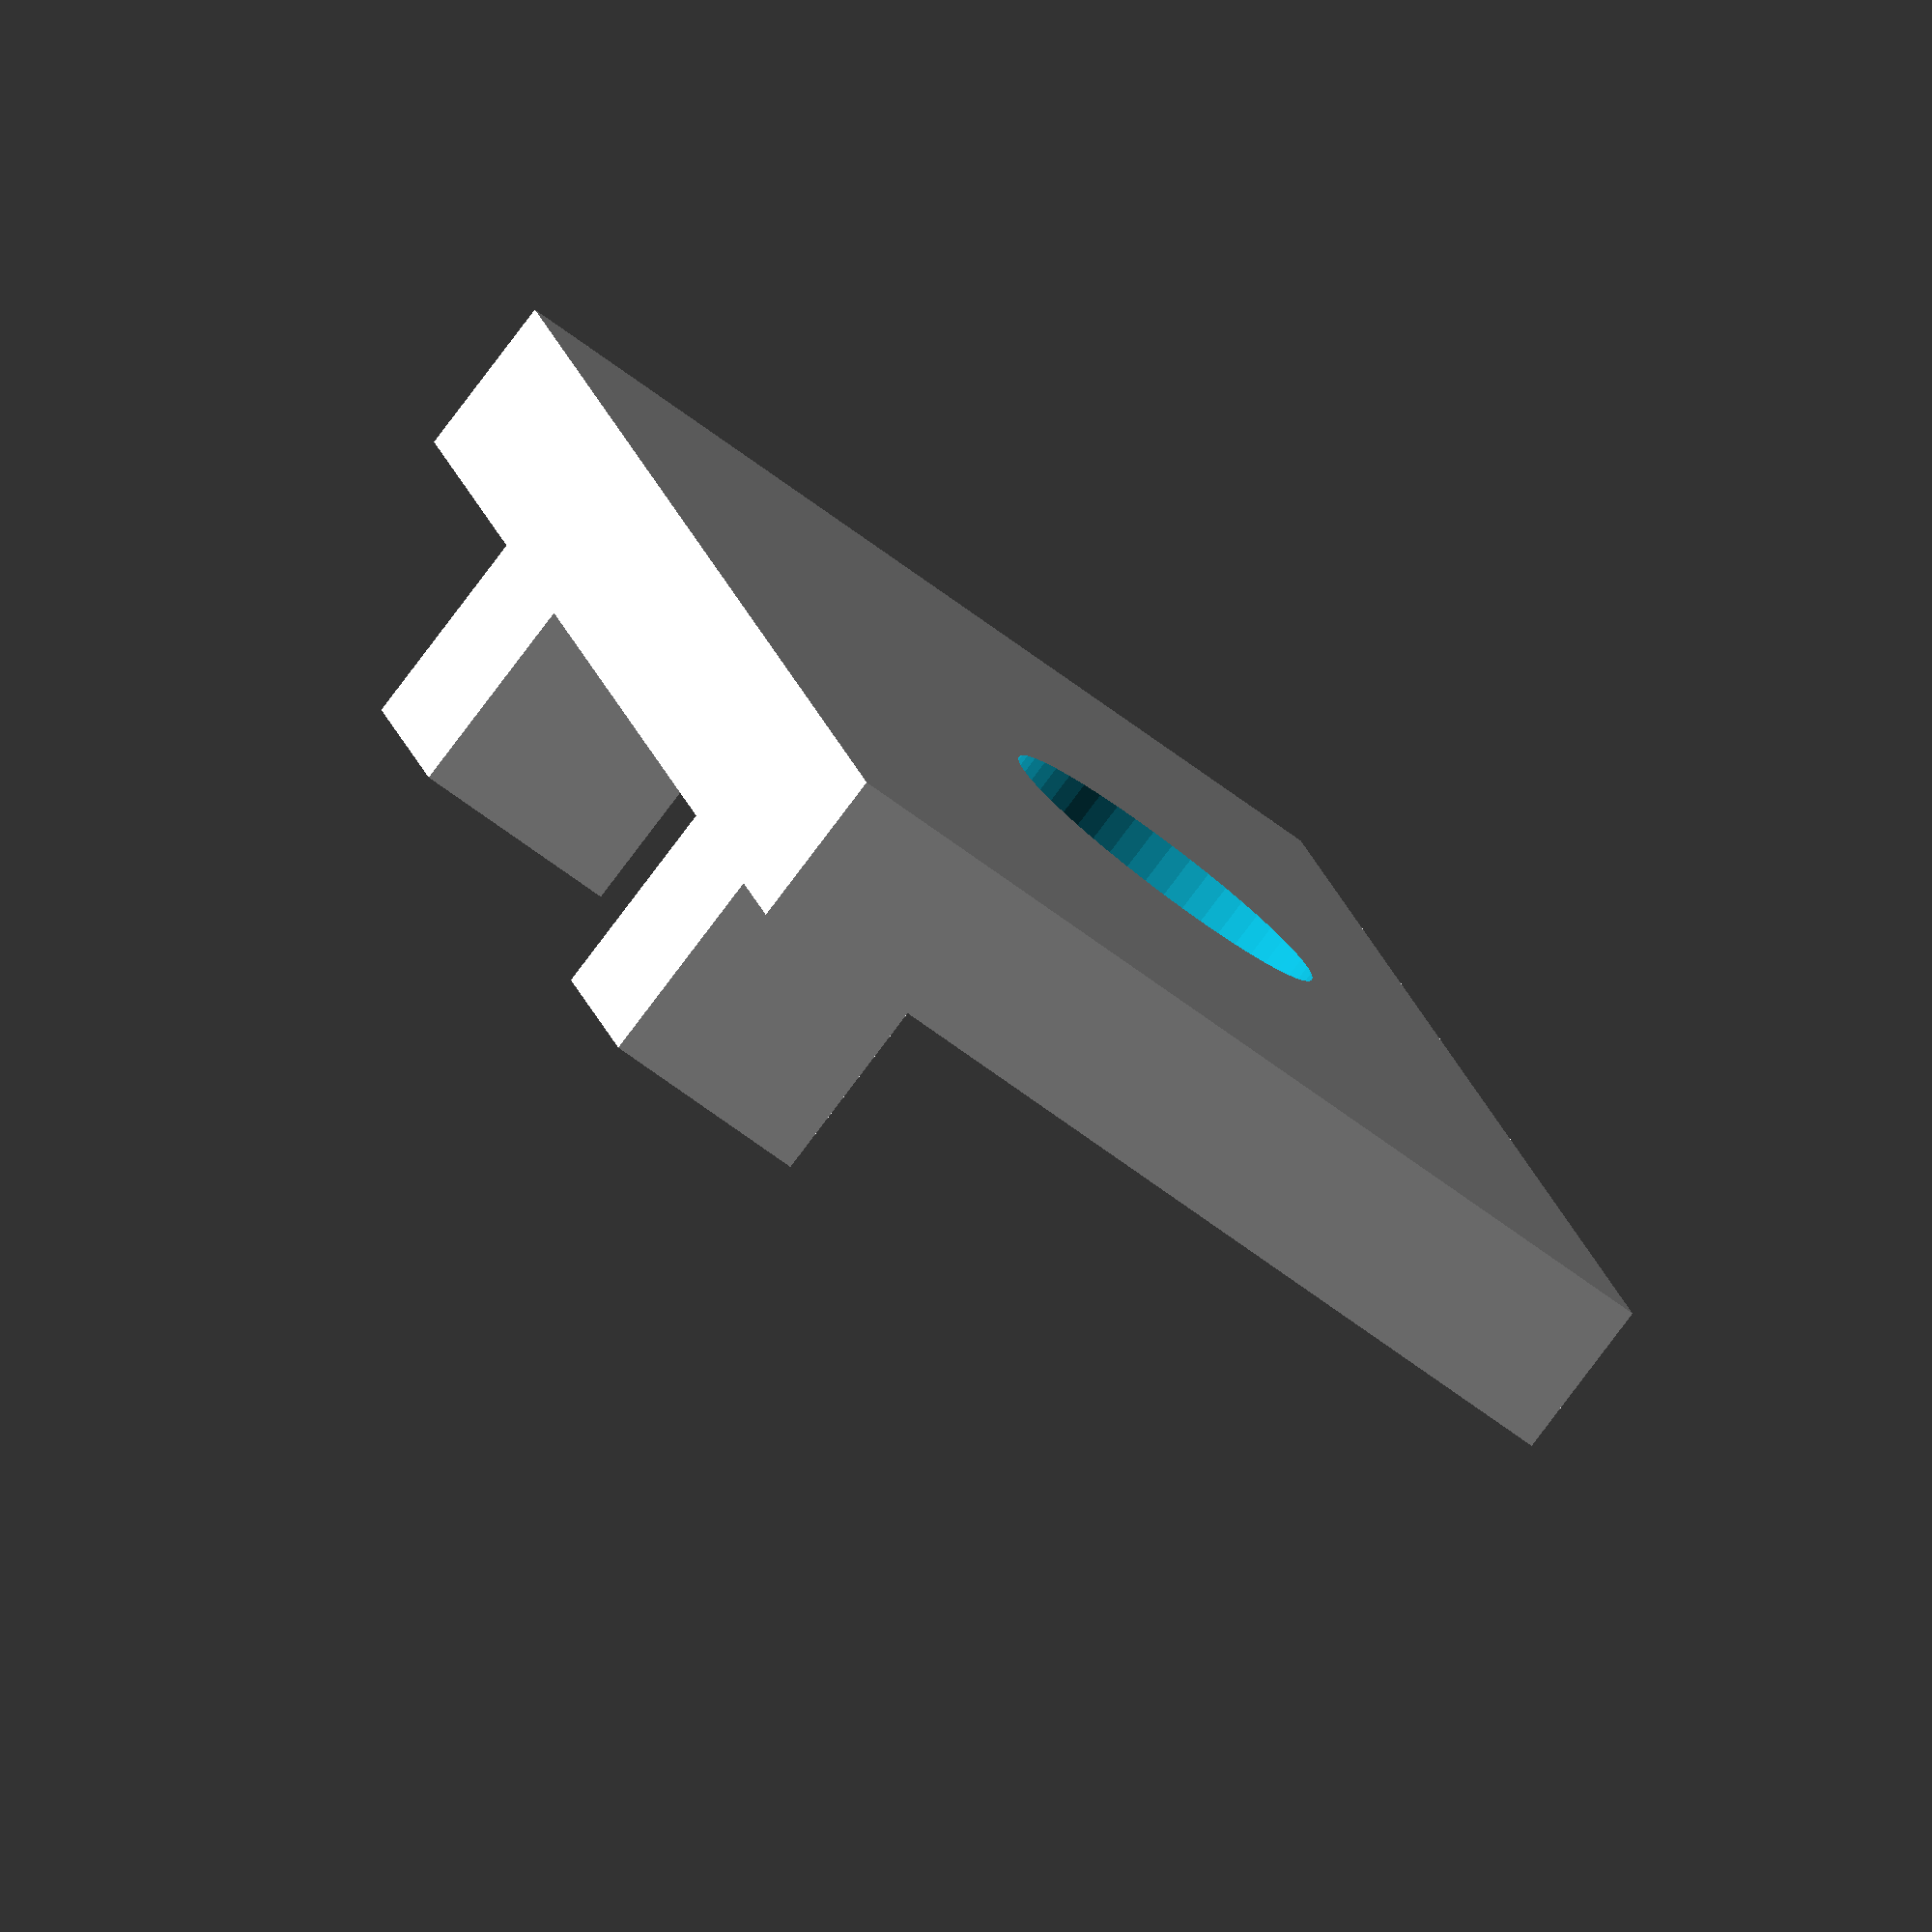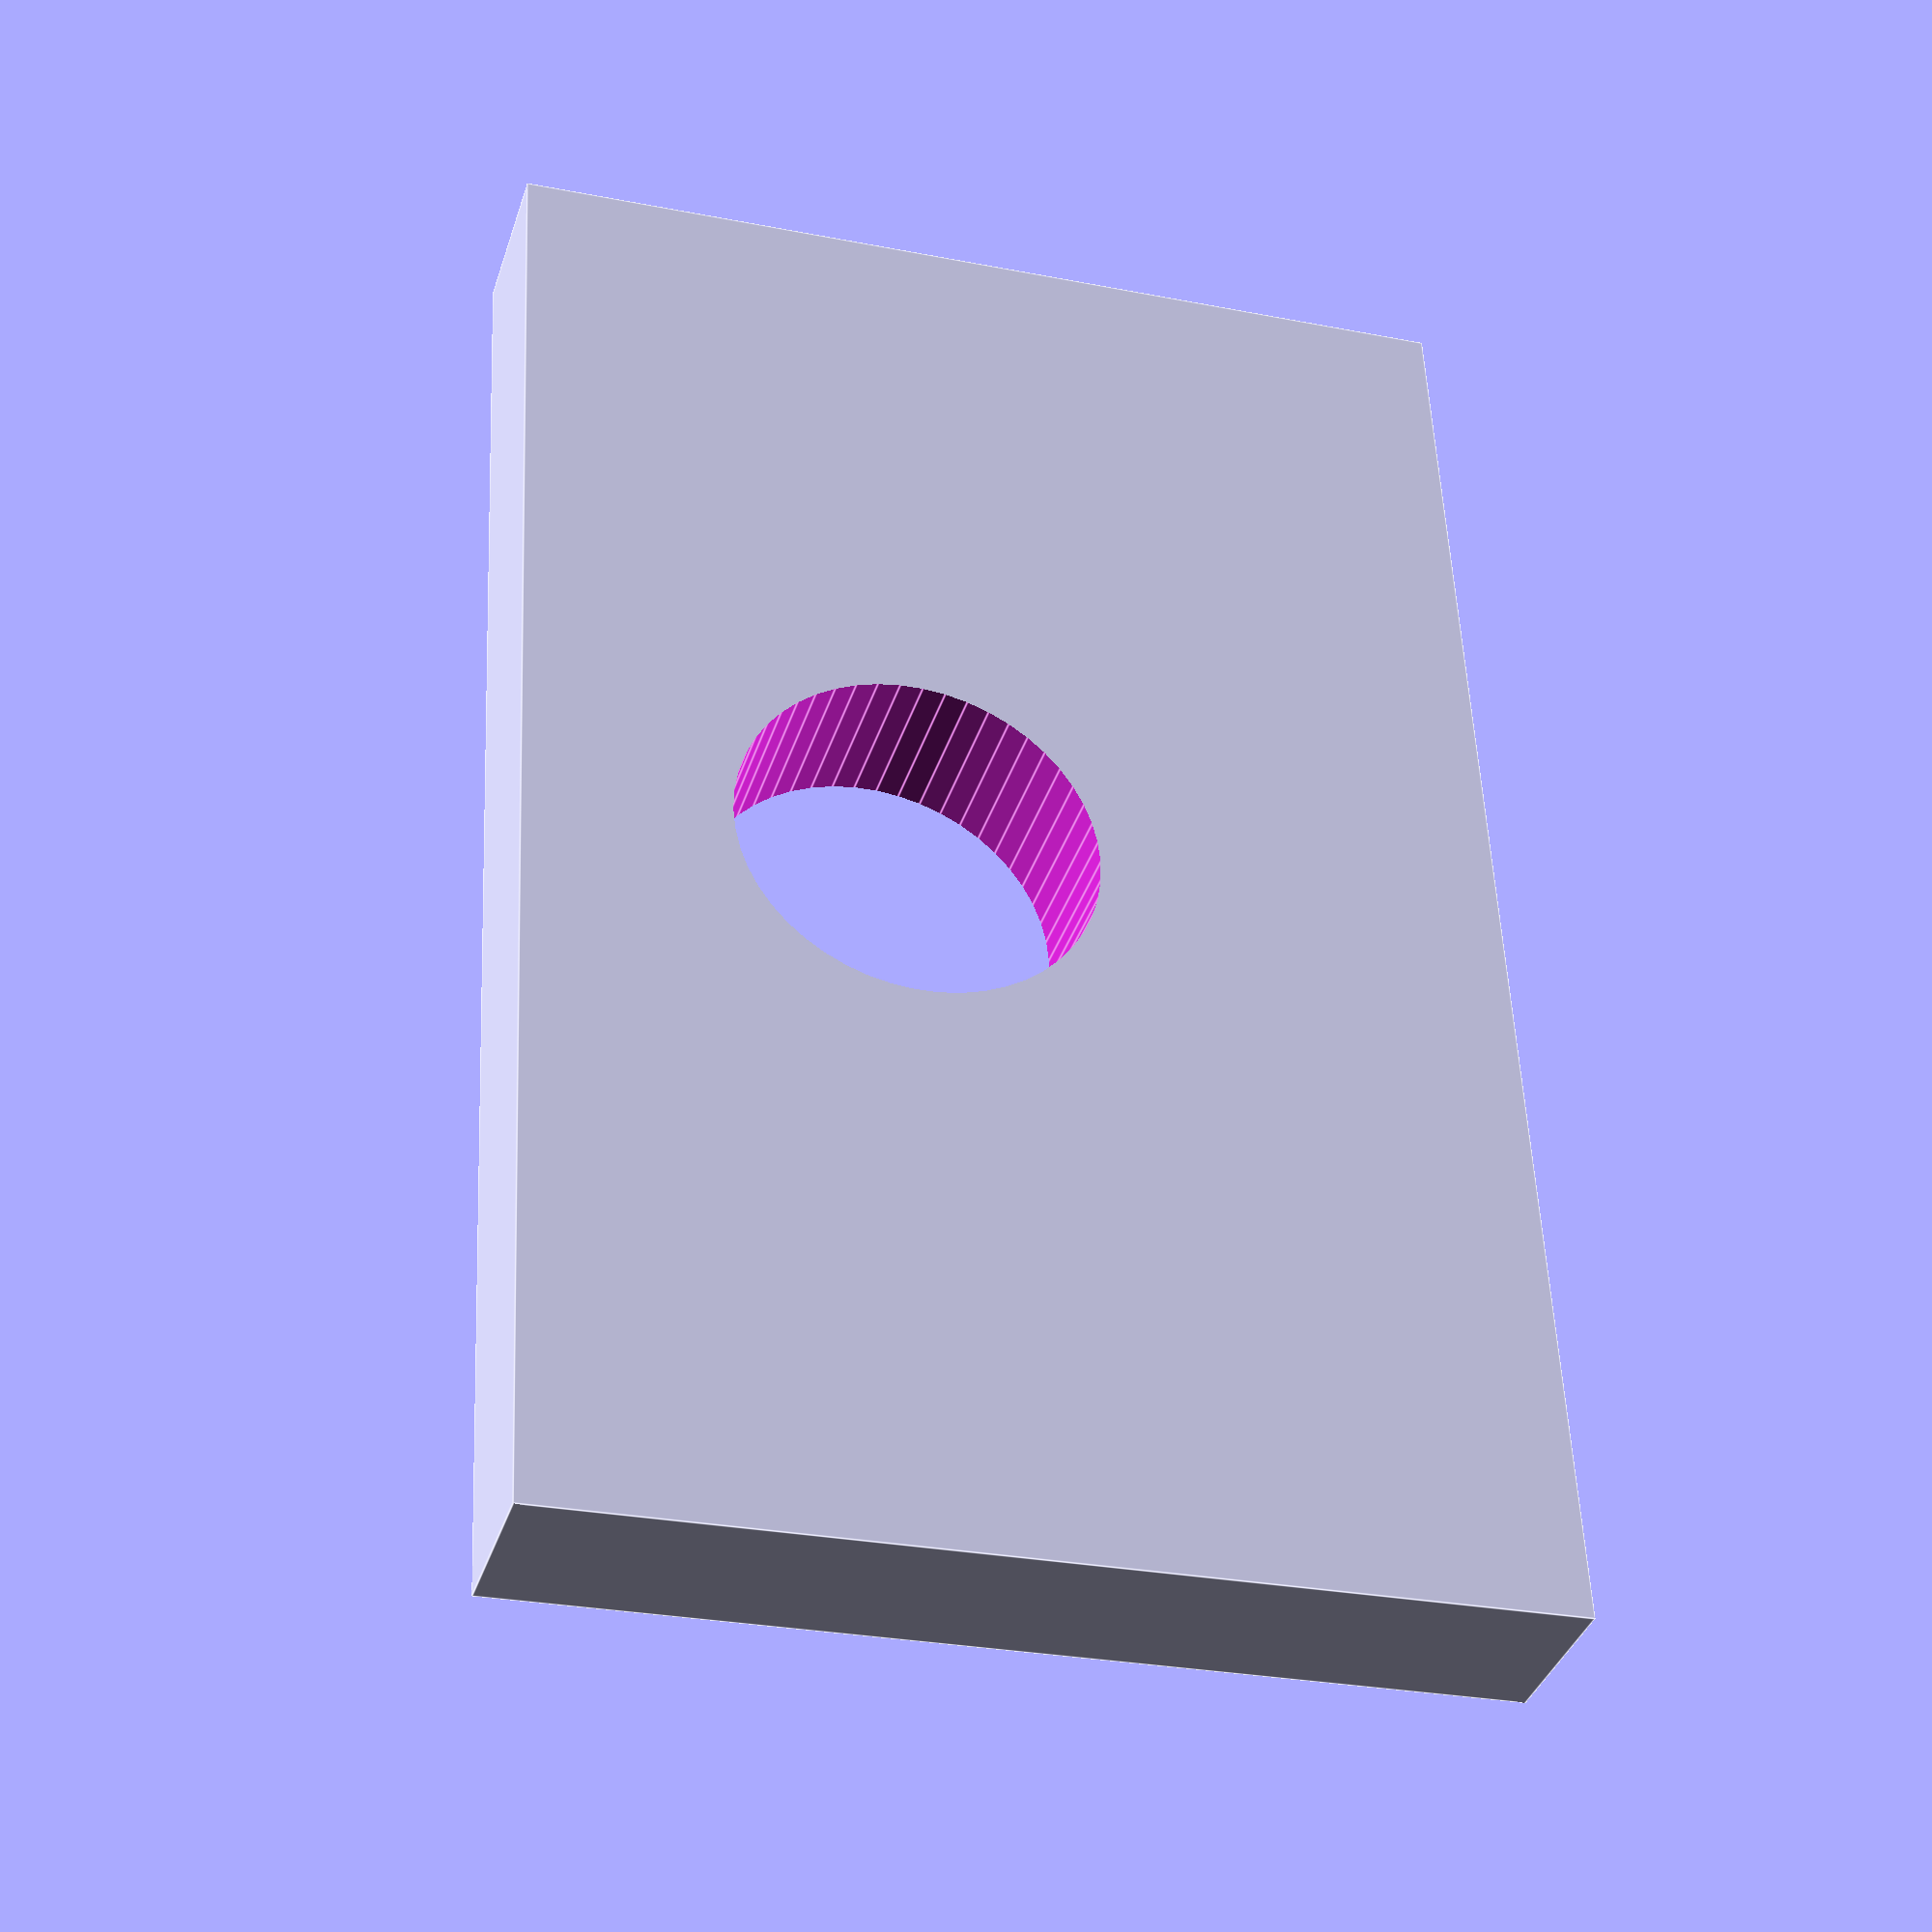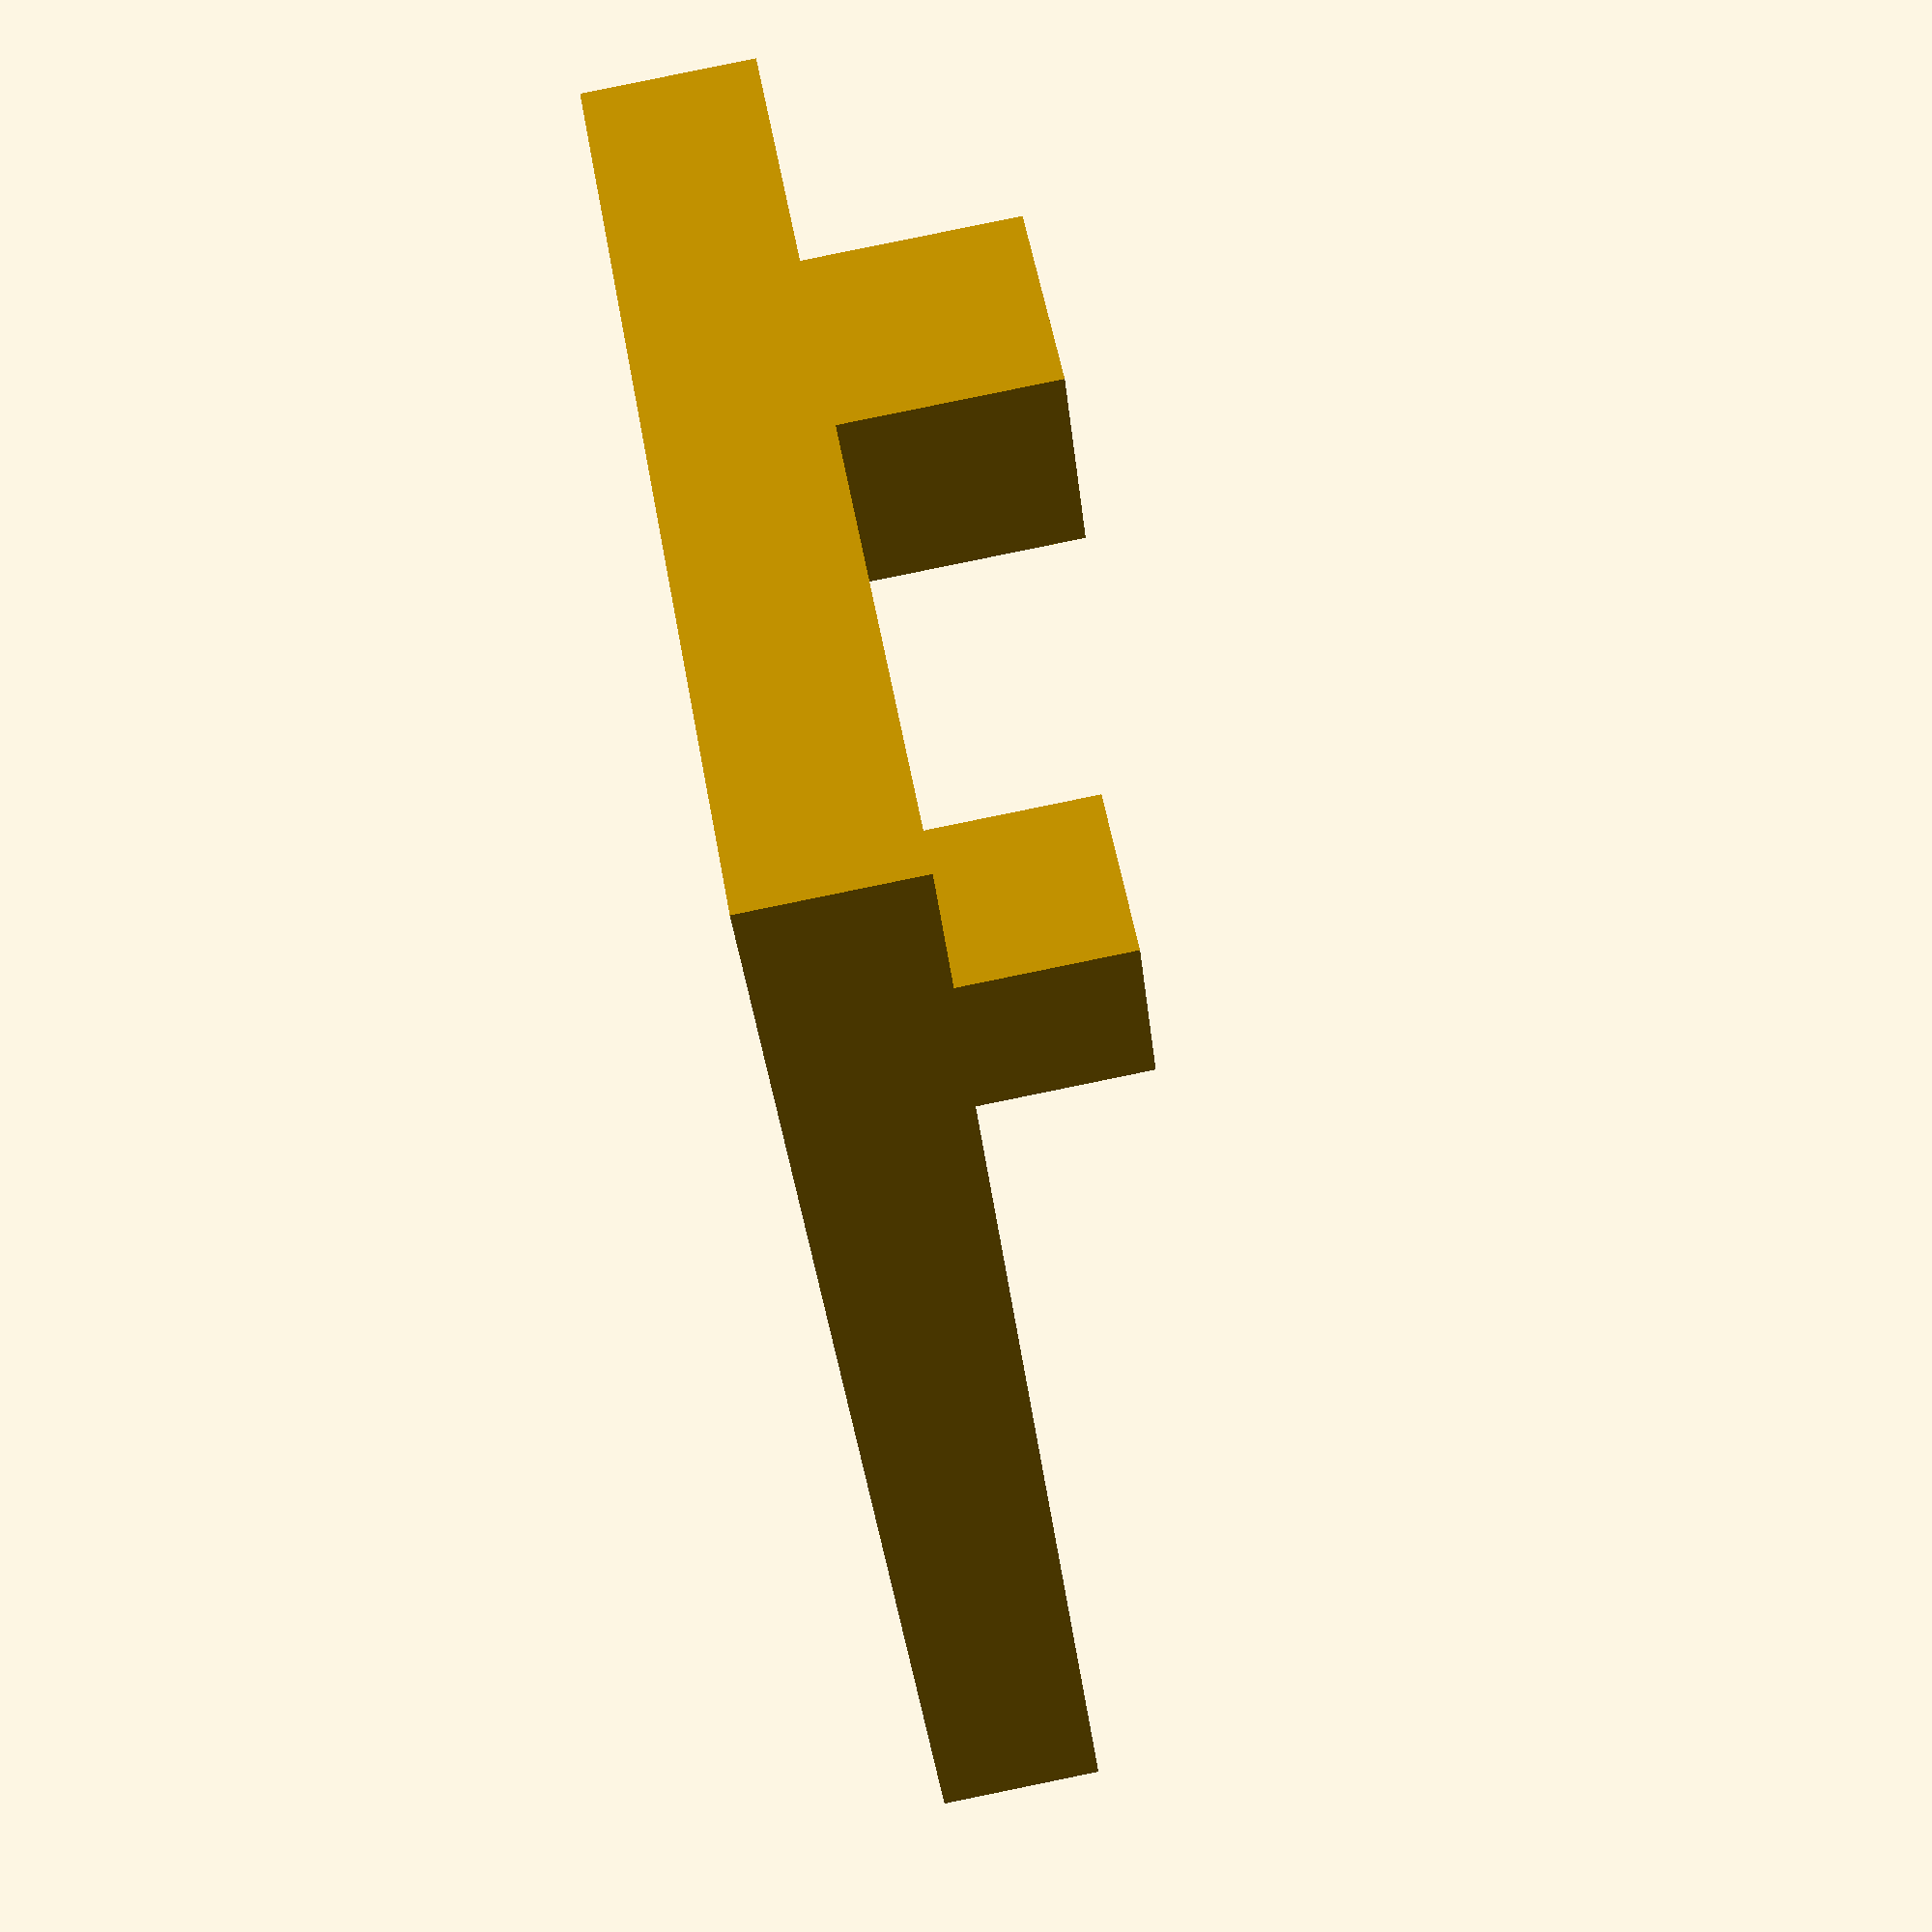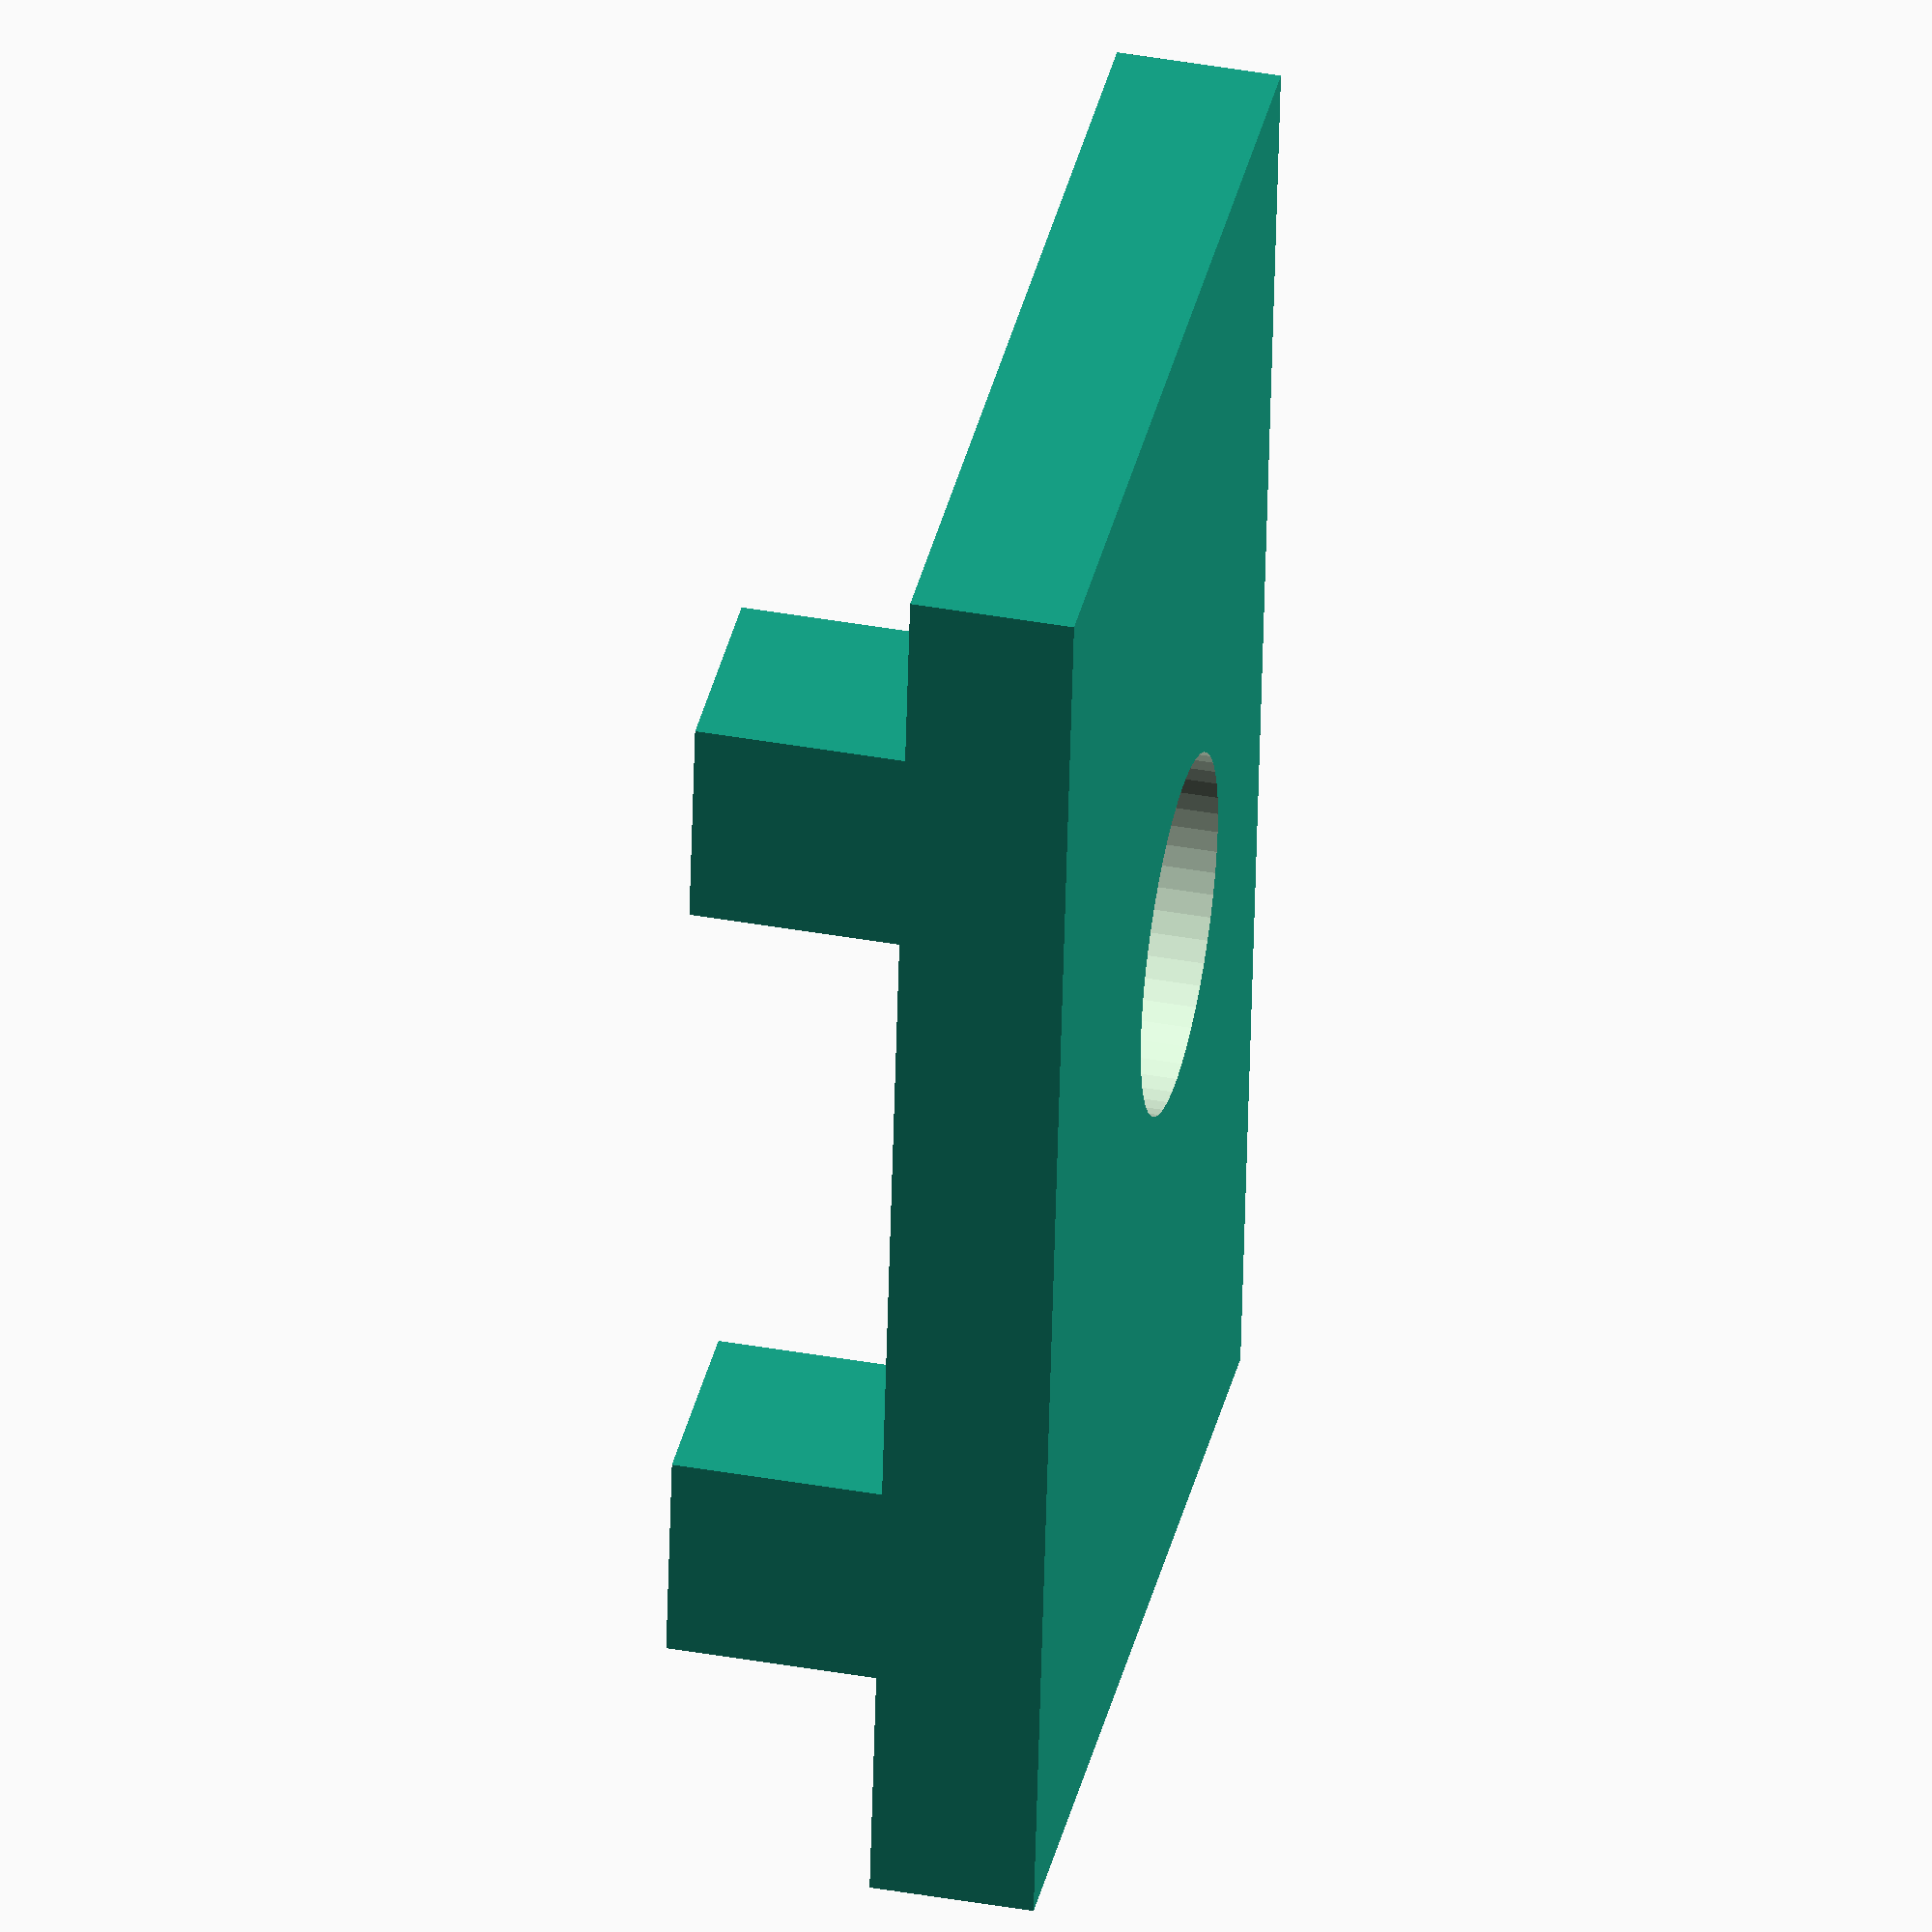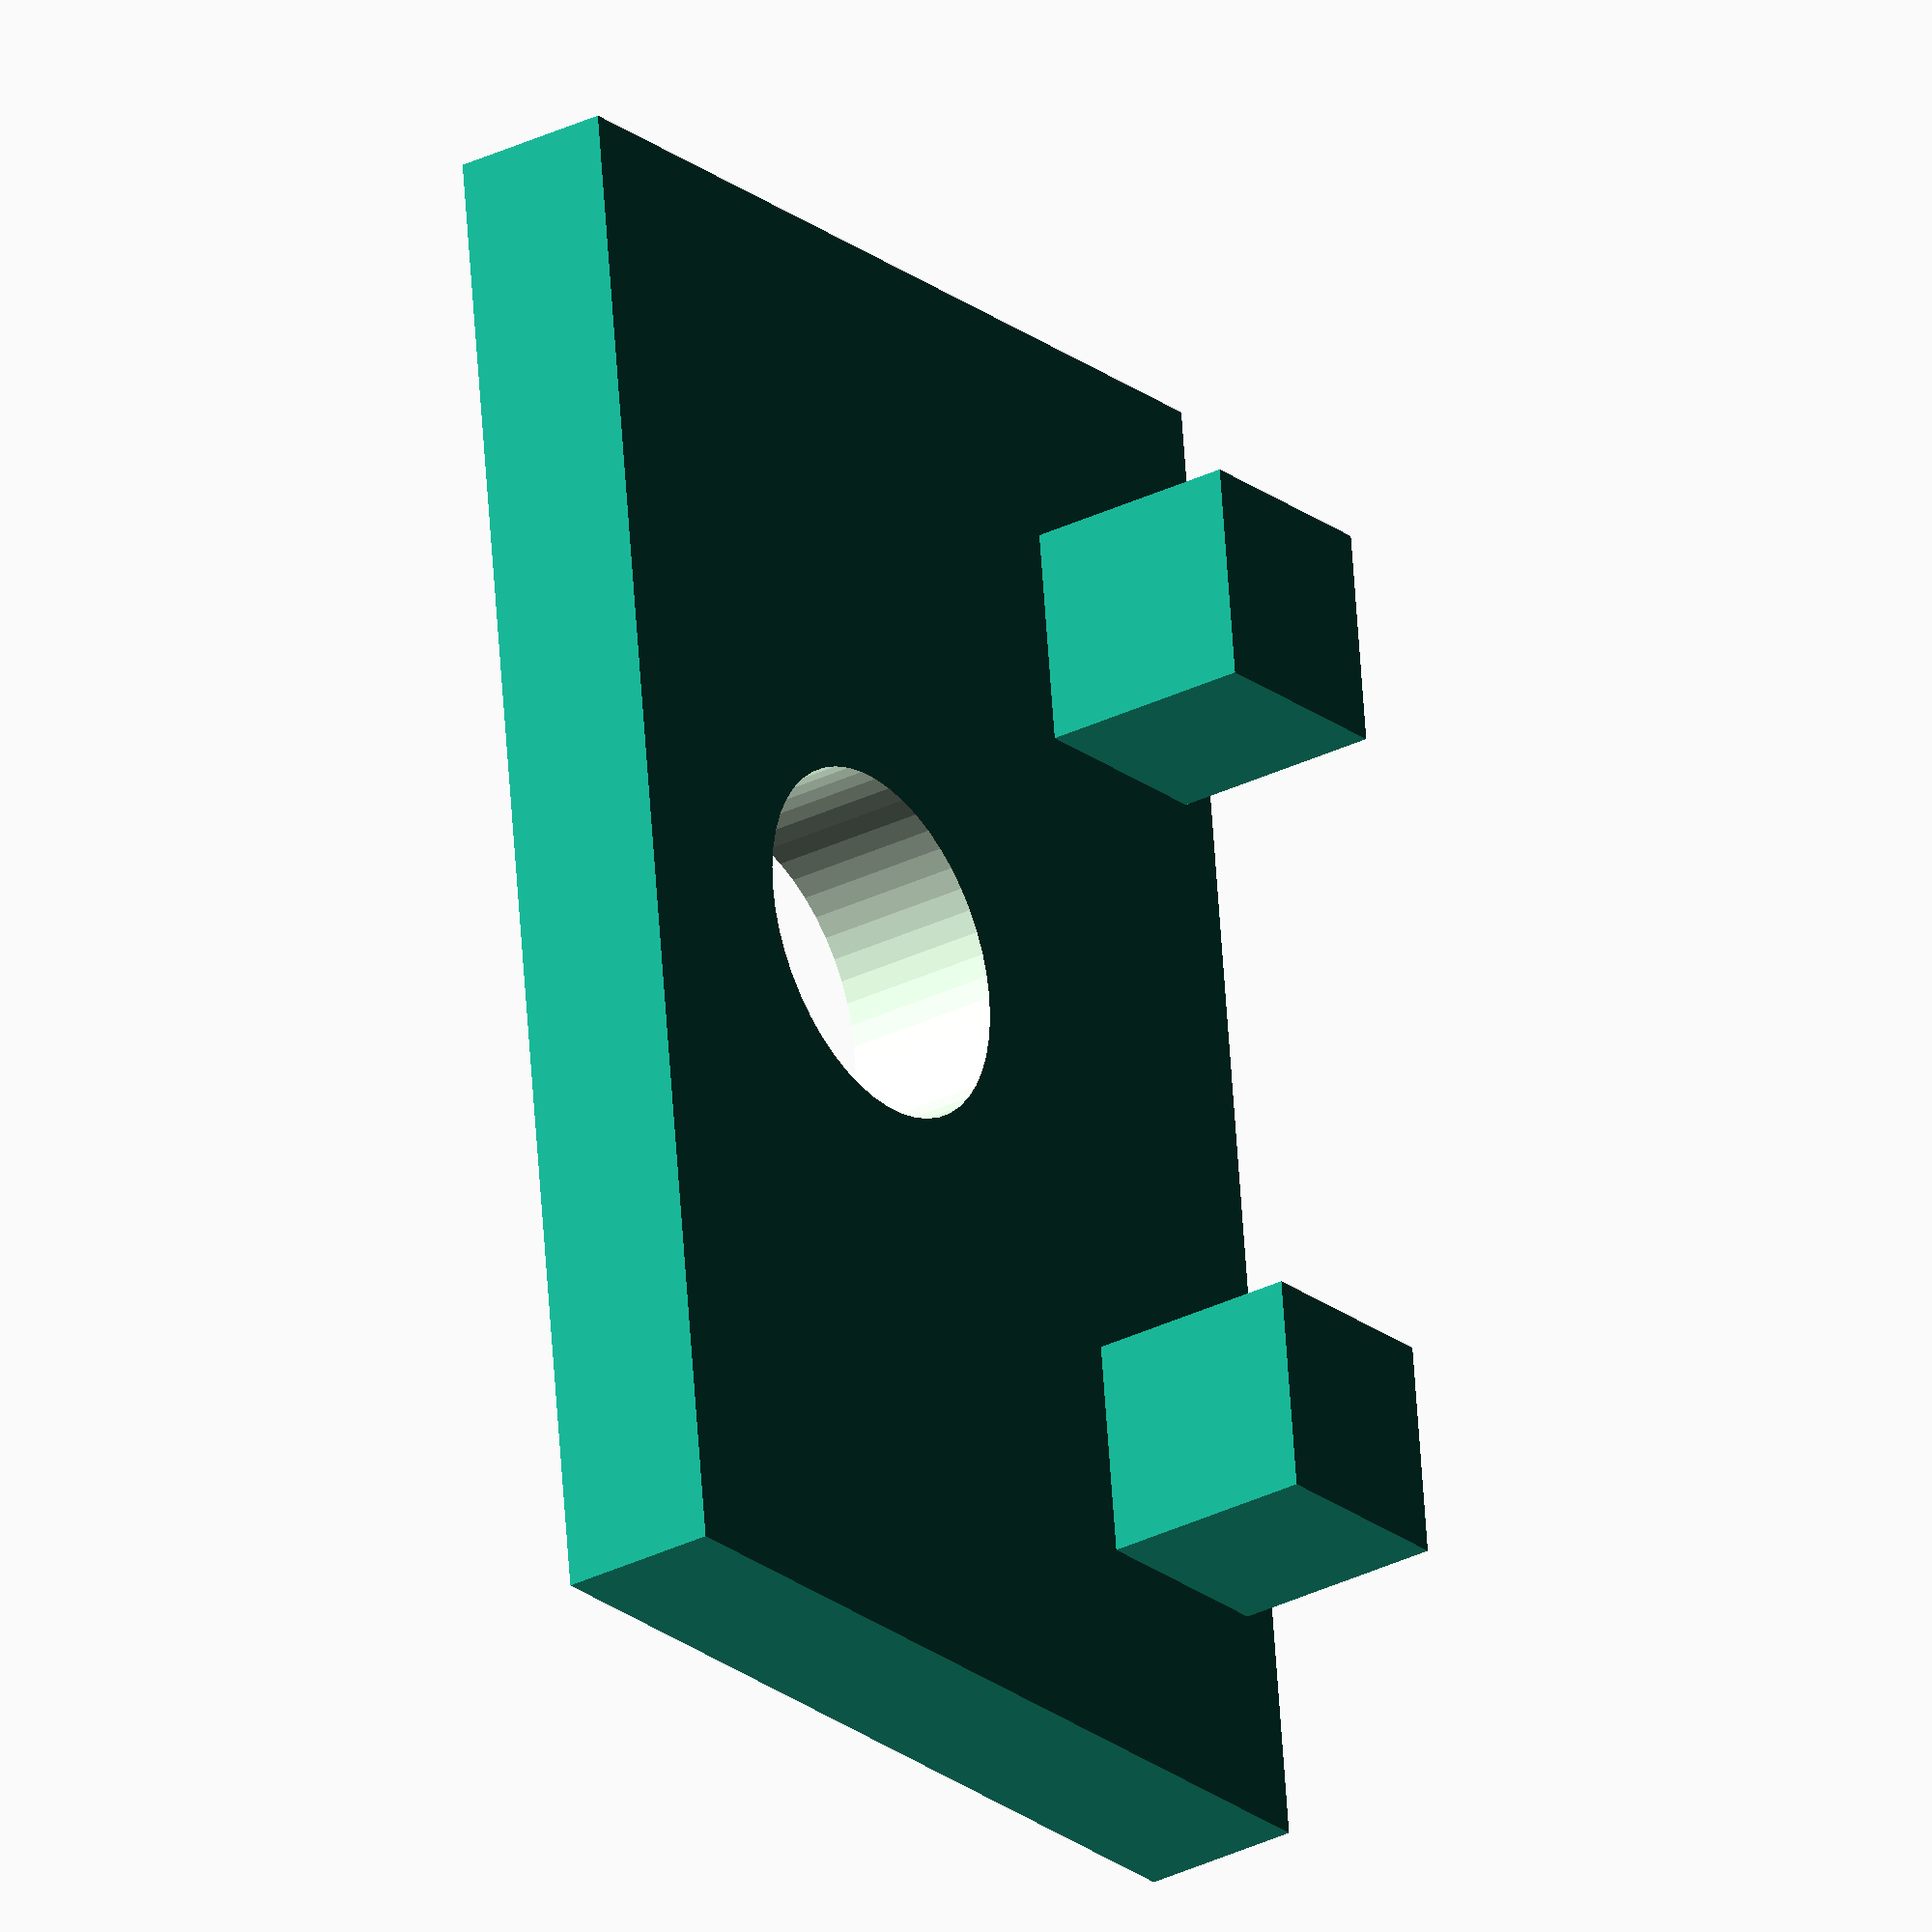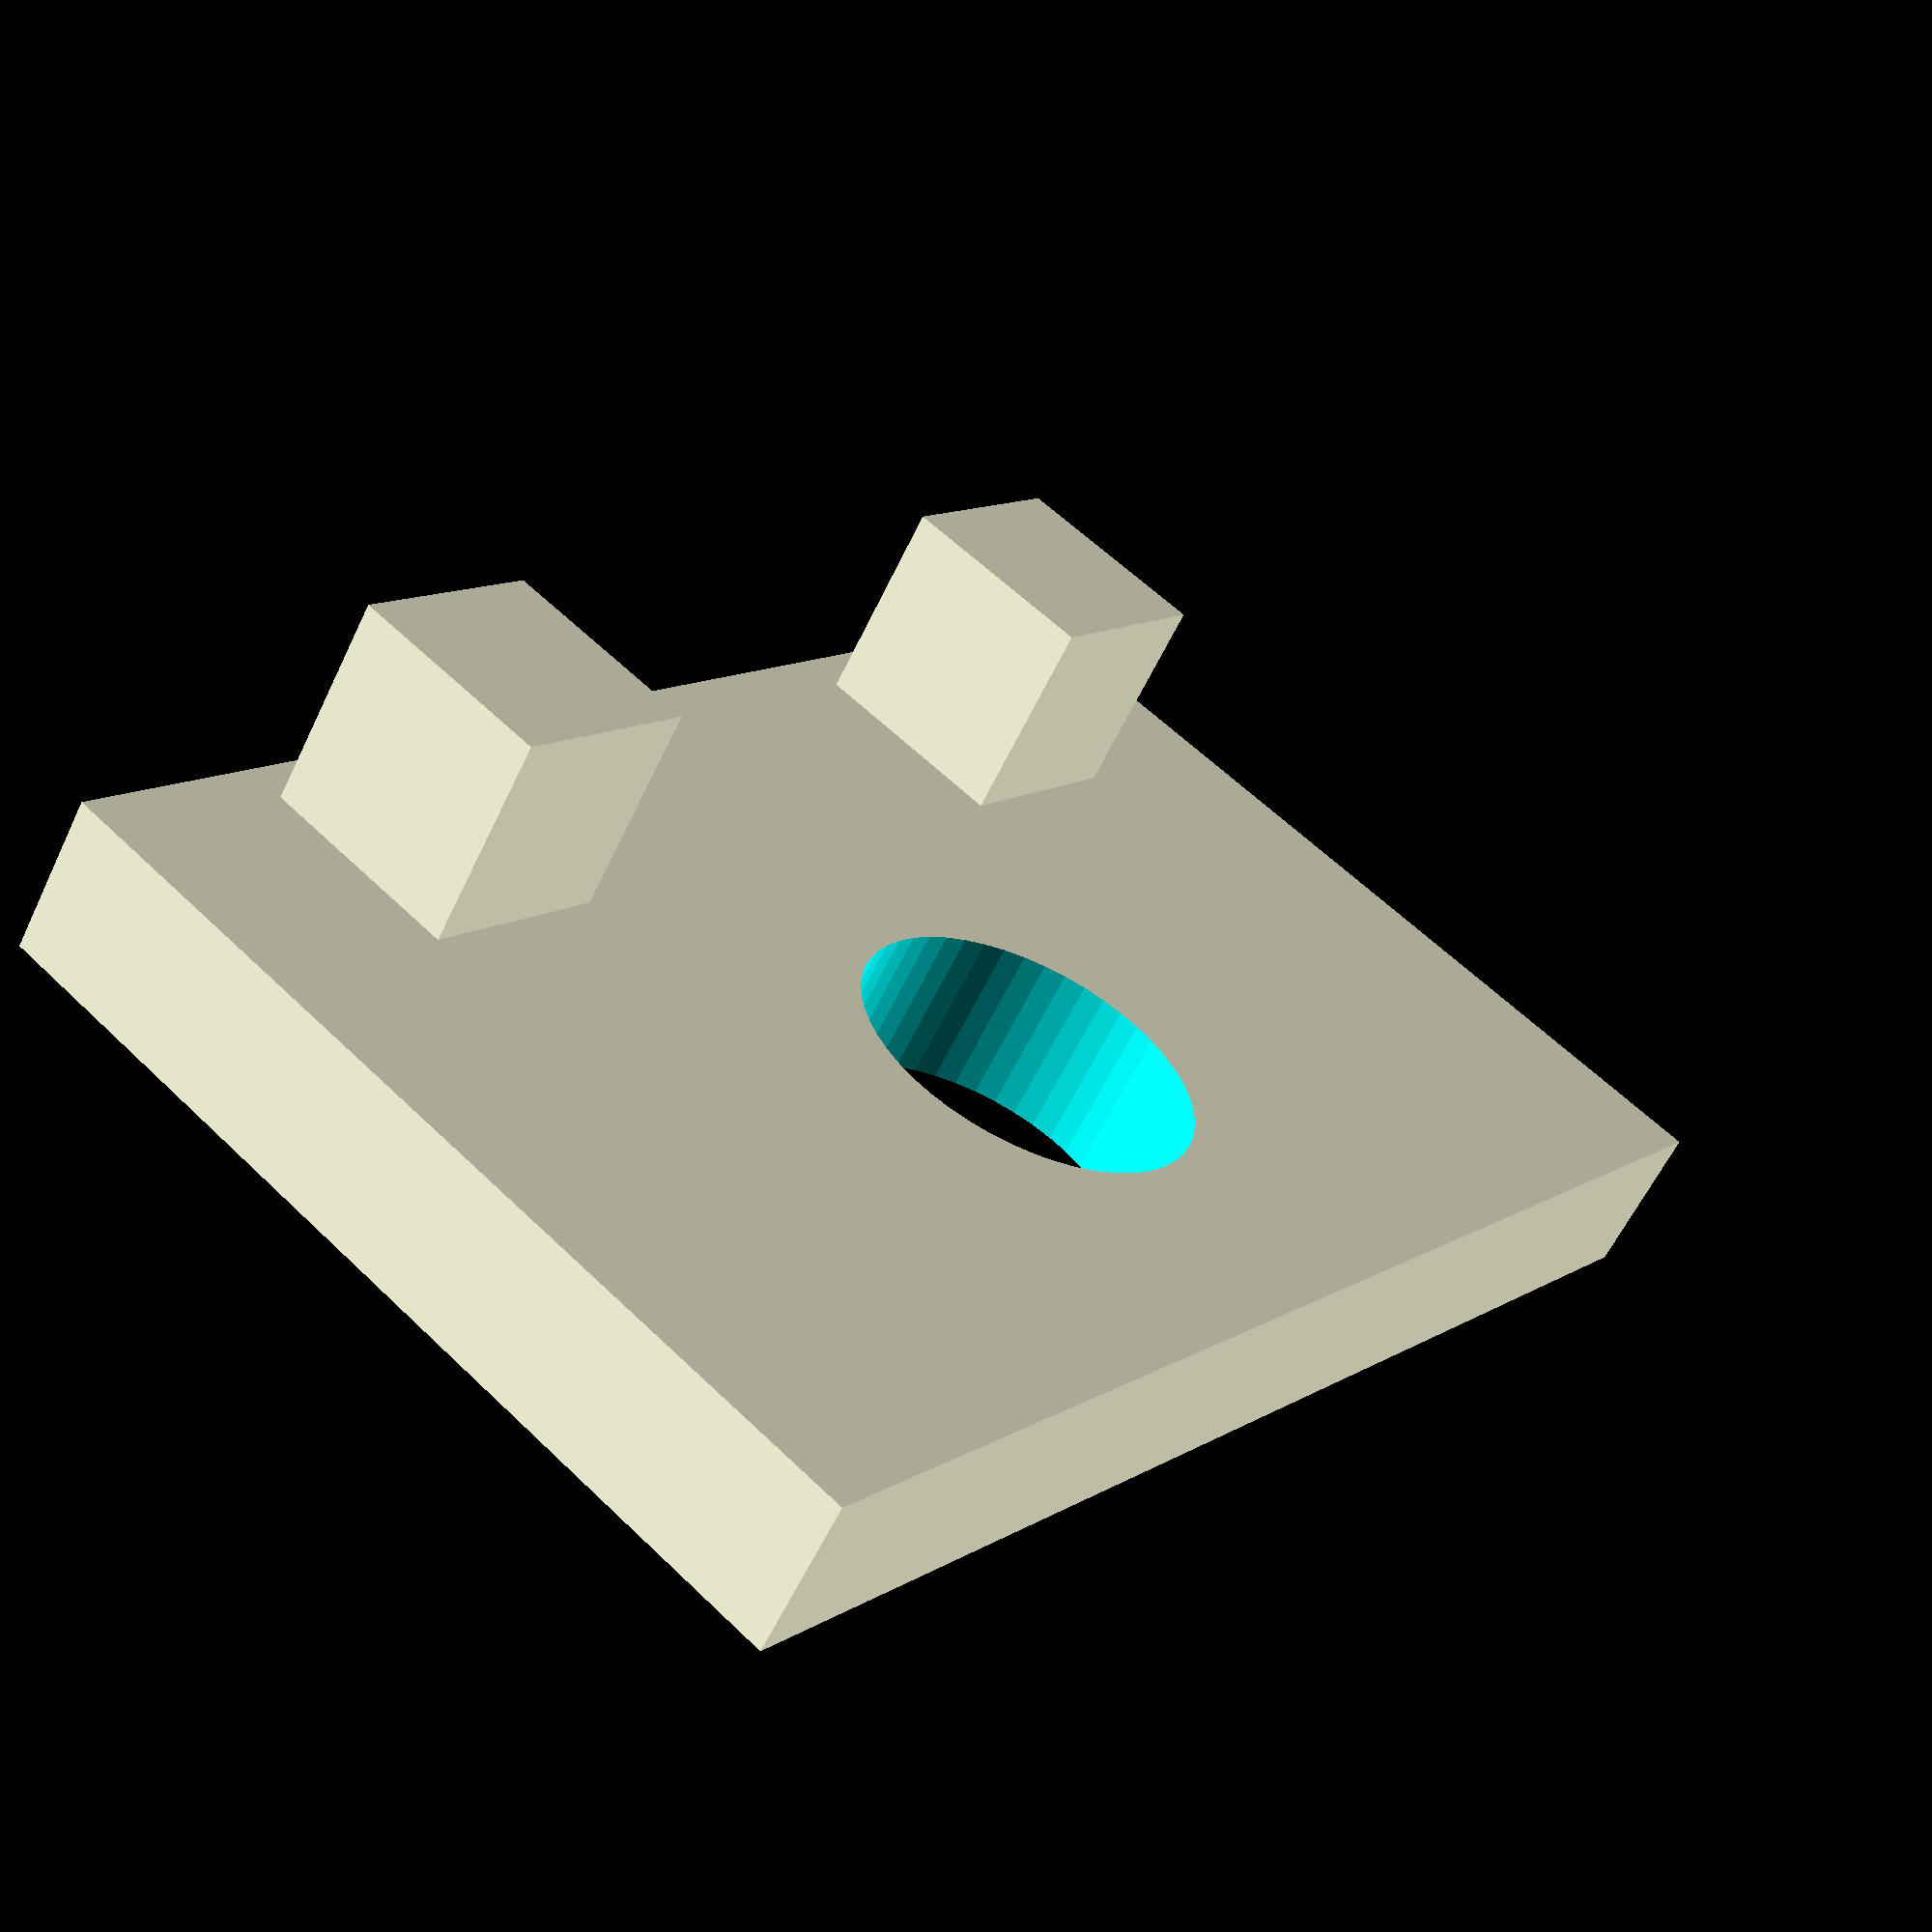
<openscad>
module prusa_enclosure_mount_washer() {
    difference() {
        // Base
        cube([8.9, 14, 1.5]);

        // Through screw hole
        translate([3.5, 7, -1])
        cylinder(h=3.5, d=3.3, $fn=50);
    }
    
    translate([7.5, 3, 2.5])
    cube([2, 2, 2], center=true);
    
    translate([7.5, 11, 2.5])
    cube([2, 2, 2], center=true);
}

prusa_enclosure_mount_washer();
</openscad>
<views>
elev=261.4 azim=195.4 roll=37.0 proj=o view=wireframe
elev=216.6 azim=2.7 roll=16.7 proj=p view=edges
elev=275.1 azim=32.3 roll=258.4 proj=p view=wireframe
elev=138.2 azim=172.9 roll=77.9 proj=o view=wireframe
elev=29.9 azim=353.3 roll=306.2 proj=o view=wireframe
elev=59.5 azim=218.7 roll=334.7 proj=p view=wireframe
</views>
